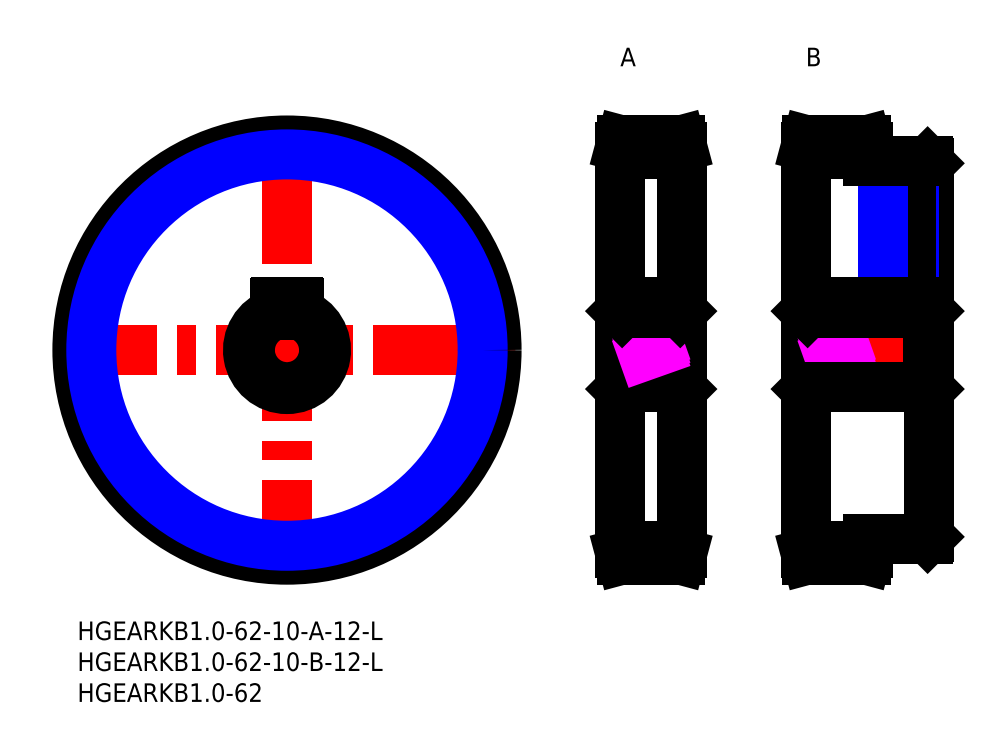
<metadata>
{"format":"dxf","ext":"dxf","renderer":"ezdxf+matplotlib","layout":"modelspace","background":"white","min_lineweight":24,"dpi":150}
</metadata>
<code>
0
SECTION
2
ENTITIES
0
LINE
8
MSM_CENTER
10
-3
20
43.89
30
0
11
70.78
21
43.89
31
0
0
LINE
8
MSM_CENTER
10
33.89
20
7
30
0
11
33.89
21
80.78
31
0
0
CIRCLE
8
MSM_CENTER
10
33.89
20
43.89
30
0
40
32.89
0
LINE
8
MSM_CENTER
10
98.78
20
11
30
0
11
86.78
21
11
31
0
0
LINE
8
MSM_CENTER
10
128.8
20
11
30
0
11
116.8
21
11
31
0
0
LINE
8
MSM_CENTER
10
98.78
20
76.78
30
0
11
86.78
21
76.78
31
0
0
LINE
8
MSM_CENTER
10
128.8
20
76.78
30
0
11
116.8
21
76.78
31
0
0
CIRCLE
8
MSM_CONTINUOUS
10
33.89
20
43.89
30
0
40
33.89
0
LINE
8
MSM_CONTINUOUS
10
97.51
20
77.78
30
0
11
88.05
21
77.78
31
0
0
LINE
8
MSM_CONTINUOUS
10
88.05
20
77.78
30
0
11
87.78
21
76.78
31
0
0
LINE
8
MSM_CONTINUOUS
10
97.78
20
76.78
30
0
11
97.51
21
77.78
31
0
0
LINE
8
MSM_CONTINUOUS
10
97.78
20
11
30
0
11
97.78
21
76.78
31
0
0
LINE
8
MSM_CONTINUOUS
10
87.78
20
76.78
30
0
11
87.78
21
11
31
0
0
LINE
8
MSM_CONTINUOUS
10
87.78
20
11
30
0
11
88.05
21
10
31
0
0
LINE
8
MSM_CONTINUOUS
10
88.05
20
10
30
0
11
97.51
21
10
31
0
0
LINE
8
MSM_CONTINUOUS
10
97.51
20
10
30
0
11
97.78
21
11
31
0
0
LINE
8
MSM_CONTINUOUS
10
127.8
20
74.39
30
0
11
127.8
21
76.78
31
0
0
LINE
8
MSM_CONTINUOUS
10
127.8
20
76.78
30
0
11
127.5
21
77.78
31
0
0
LINE
8
MSM_CONTINUOUS
10
127.5
20
77.78
30
0
11
118
21
77.78
31
0
0
LINE
8
MSM_CONTINUOUS
10
118
20
77.78
30
0
11
117.8
21
76.78
31
0
0
LINE
8
MSM_CONTINUOUS
10
137.8
20
74.09
30
0
11
137.5
21
74.39
31
0
0
LINE
8
MSM_CONTINUOUS
10
137.8
20
13.69
30
0
11
137.8
21
74.09
31
0
0
LINE
8
MSM_CONTINUOUS
10
117.8
20
76.78
30
0
11
117.8
21
11
31
0
0
LINE
8
MSM_CONTINUOUS
10
117.8
20
11
30
0
11
118
21
10
31
0
0
LINE
8
MSM_CONTINUOUS
10
118
20
10
30
0
11
127.5
21
10
31
0
0
LINE
8
MSM_CONTINUOUS
10
127.5
20
10
30
0
11
127.8
21
11
31
0
0
LINE
8
MSM_CONTINUOUS
10
127.8
20
11
30
0
11
127.8
21
13.39
31
0
0
LINE
8
MSM_CONTINUOUS
10
137.5
20
13.39
30
0
11
137.8
21
13.69
31
0
0
CIRCLE
8
MSM_NARROW
10
33.89
20
43.89
30
0
40
31.64
0
LINE
8
MSM_CENTER
10
132.8
20
75.39
30
0
11
132.8
21
50.69
31
0
0
LINE
8
MSM_NARROW
10
135.3
20
74.39
30
0
11
135.3
21
51.69
31
0
0
LINE
8
MSM_CONTINUOUS
10
134.8
20
74.39
30
0
11
134.8
21
51.69
31
0
0
LINE
8
MSM_CONTINUOUS
10
130.7
20
74.39
30
0
11
130.7
21
51.69
31
0
0
LINE
8
MSM_NARROW
10
130.3
20
74.39
30
0
11
130.3
21
51.69
31
0
0
INSERT
8
MSM_CONTINUOUS
2
*U27
10
0
20
0
30
0
0
INSERT
8
MSM_CONTINUOUS
2
*U28
10
0
20
0
30
0
0
INSERT
8
MSM_CONTINUOUS
2
*U29
10
0
20
0
30
0
0
INSERT
8
MSM_CONTINUOUS
2
*U30
10
0
20
0
30
0
0
INSERT
8
MSM_CONTINUOUS
2
*U31
10
0
20
0
30
0
0
LINE
8
MSM_CONTINUOUS
10
32.09
20
51.69
30
0
11
35.69
21
51.69
31
0
0
ARC
8
MSM_CONTINUOUS
10
35.69
20
51.49
30
0
40
0.2
50
0
51
90
0
ARC
8
MSM_CONTINUOUS
10
32.09
20
51.49
30
0
40
0.2
50
90
51
180
0
ARC
8
MSM_CONTINUOUS
10
33.89
20
43.89
30
0
40
6
50
109.5
51
70.53
0
LINE
8
MSM_CONTINUOUS
10
31.89
20
49.55
30
0
11
31.89
21
51.49
31
0
0
LINE
8
MSM_CONTINUOUS
10
35.89
20
49.55
30
0
11
35.89
21
51.49
31
0
0
ARC
8
MSM_CONTINUOUS
10
33.89
20
43.89
30
0
40
6.3
50
108.5
51
71.49
0
LINE
8
MSM_CENTER
10
98.78
20
43.89
30
0
11
86.78
21
43.89
31
0
0
LINE
8
MSM_CENTER
10
138.8
20
43.89
30
0
11
116.8
21
43.89
31
0
0
LINE
8
MSM_CONTINUOUS
10
88.08
20
49.89
30
0
11
88.08
21
37.89
31
0
0
LINE
8
MSM_CONTINUOUS
10
88.08
20
37.89
30
0
11
97.48
21
37.89
31
0
0
LINE
8
MSM_CONTINUOUS
10
88.08
20
37.89
30
0
11
87.78
21
37.59
31
0
0
LINE
8
MSM_CONTINUOUS
10
97.78
20
37.59
30
0
11
97.48
21
37.89
31
0
0
LINE
8
MSM_CONTINUOUS
10
97.48
20
49.89
30
0
11
97.48
21
37.89
31
0
0
LINE
8
MSM_CONTINUOUS
10
118.1
20
49.89
30
0
11
118.1
21
37.89
31
0
0
LINE
8
MSM_CONTINUOUS
10
137.5
20
49.89
30
0
11
137.5
21
37.89
31
0
0
LINE
8
MSM_CONTINUOUS
10
137.8
20
37.59
30
0
11
137.5
21
37.89
31
0
0
LINE
8
MSM_CONTINUOUS
10
118.1
20
37.89
30
0
11
117.8
21
37.59
31
0
0
LINE
8
MSM_IMAGINARY
10
87.78
20
42.12
30
0
11
97.78
21
45.66
31
0
0
LINE
8
MSM_IMAGINARY
10
87.78
20
42.65
30
0
11
97.78
21
46.19
31
0
0
LINE
8
MSM_IMAGINARY
10
87.78
20
41.59
30
0
11
97.78
21
45.13
31
0
0
LINE
8
MSM_IMAGINARY
10
117.8
20
42.12
30
0
11
127.8
21
45.66
31
0
0
LINE
8
MSM_IMAGINARY
10
117.8
20
42.65
30
0
11
127.8
21
46.19
31
0
0
LINE
8
MSM_IMAGINARY
10
117.8
20
41.59
30
0
11
127.8
21
45.13
31
0
0
LINE
8
MSM_CONTINUOUS
10
88.08
20
49.89
30
0
11
87.78
21
50.19
31
0
0
LINE
8
MSM_CONTINUOUS
10
97.78
20
50.19
30
0
11
97.48
21
49.89
31
0
0
LINE
8
MSM_CONTINUOUS
10
137.8
20
50.19
30
0
11
137.5
21
49.89
31
0
0
LINE
8
MSM_CONTINUOUS
10
118.1
20
49.89
30
0
11
117.8
21
50.19
31
0
0
LINE
8
MSM_CONTINUOUS
10
88.08
20
49.89
30
0
11
97.48
21
49.89
31
0
0
LINE
8
MSM_CONTINUOUS
10
118.1
20
49.89
30
0
11
137.5
21
49.89
31
0
0
LINE
8
MSM_CONTINUOUS
10
118.1
20
37.89
30
0
11
137.5
21
37.89
31
0
0
LINE
8
MSM_CONTINUOUS
10
117.8
20
51.69
30
0
11
137.8
21
51.69
31
0
0
LINE
8
MSM_CONTINUOUS
10
87.78
20
51.69
30
0
11
97.78
21
51.69
31
0
0
LINE
8
MSM_CONTINUOUS
10
87.78
20
12.25
30
0
11
97.78
21
12.25
31
0
0
LINE
8
MSM_CONTINUOUS
10
87.78
20
75.53
30
0
11
97.78
21
75.53
31
0
0
LINE
8
MSM_CONTINUOUS
10
117.8
20
75.53
30
0
11
127.8
21
75.53
31
0
0
LINE
8
MSM_CONTINUOUS
10
117.8
20
12.25
30
0
11
127.8
21
12.25
31
0
0
LINE
8
MSM_CONTINUOUS
10
137.5
20
74.39
30
0
11
127.8
21
74.39
31
0
0
LINE
8
MSM_CONTINUOUS
10
127.8
20
13.39
30
0
11
137.5
21
13.39
31
0
0
ENDSEC
0
EOF

</code>
